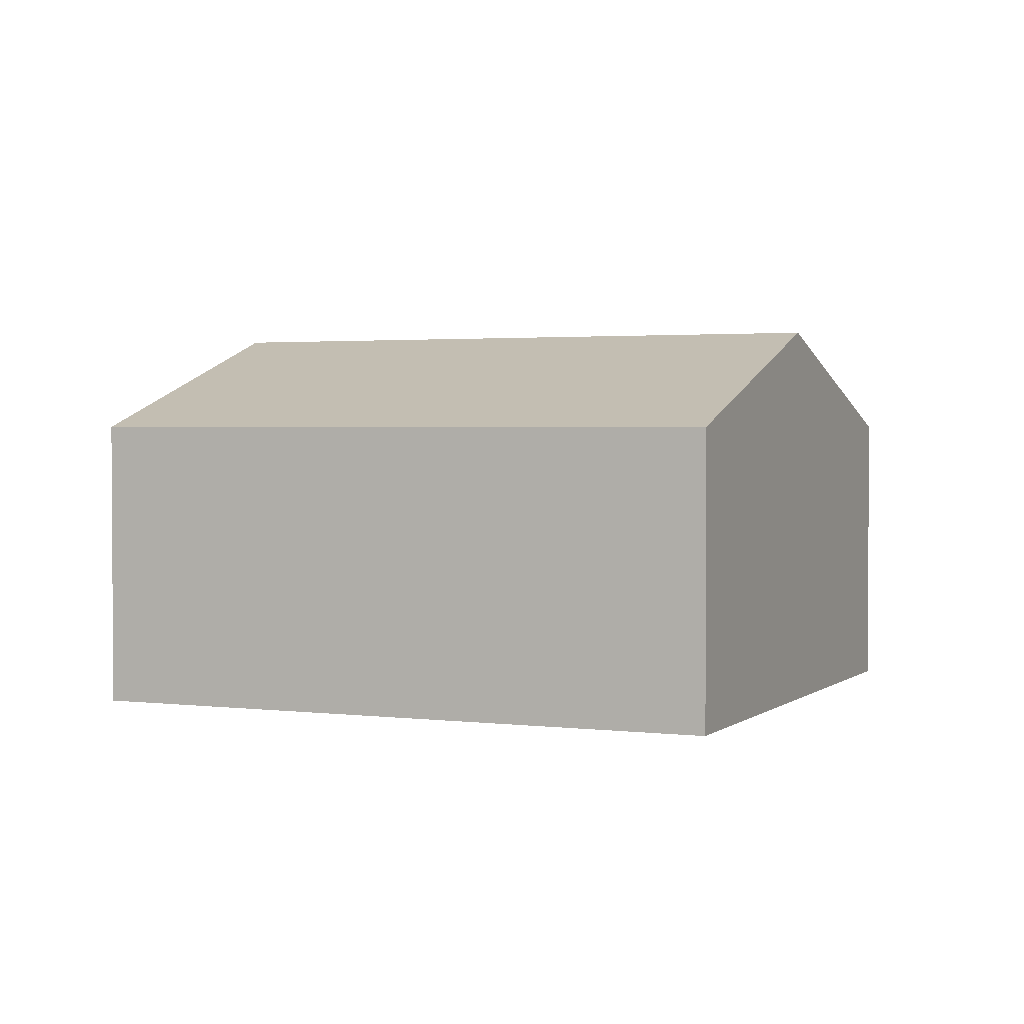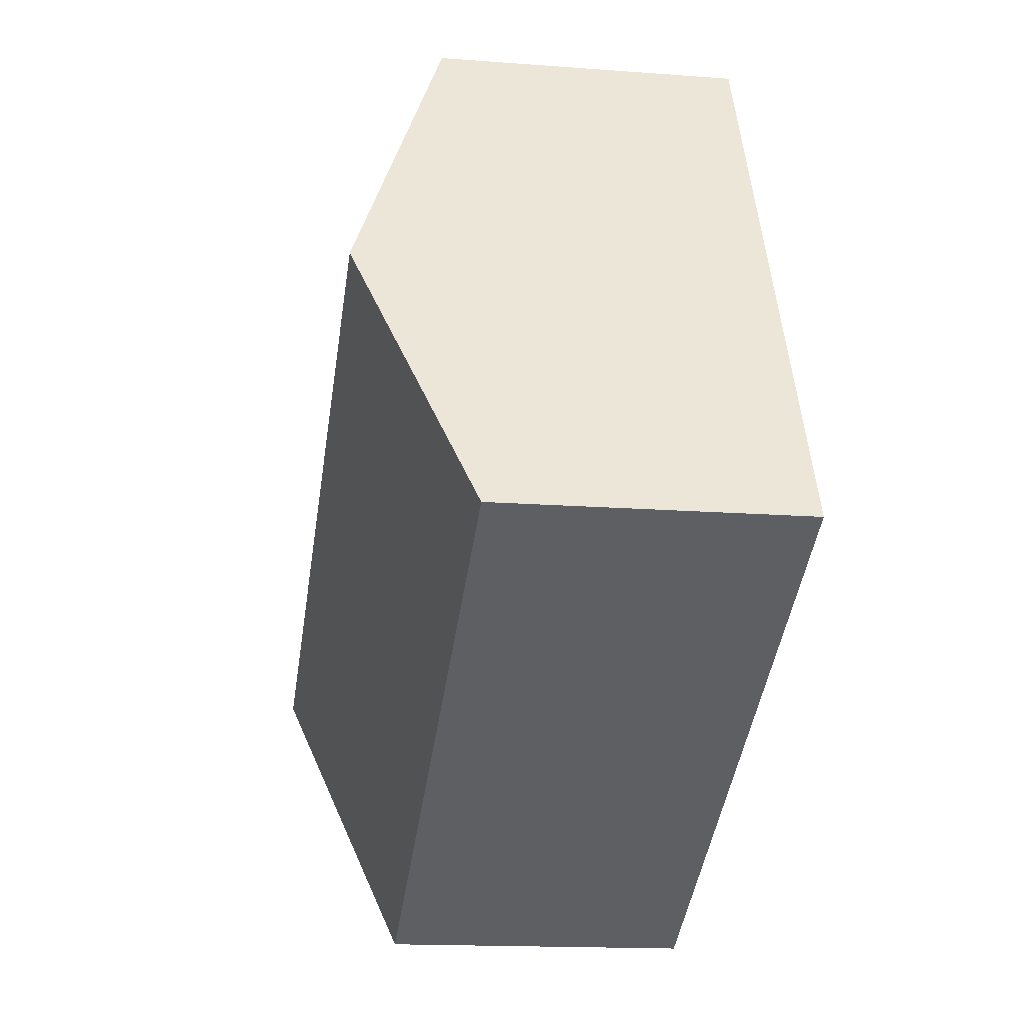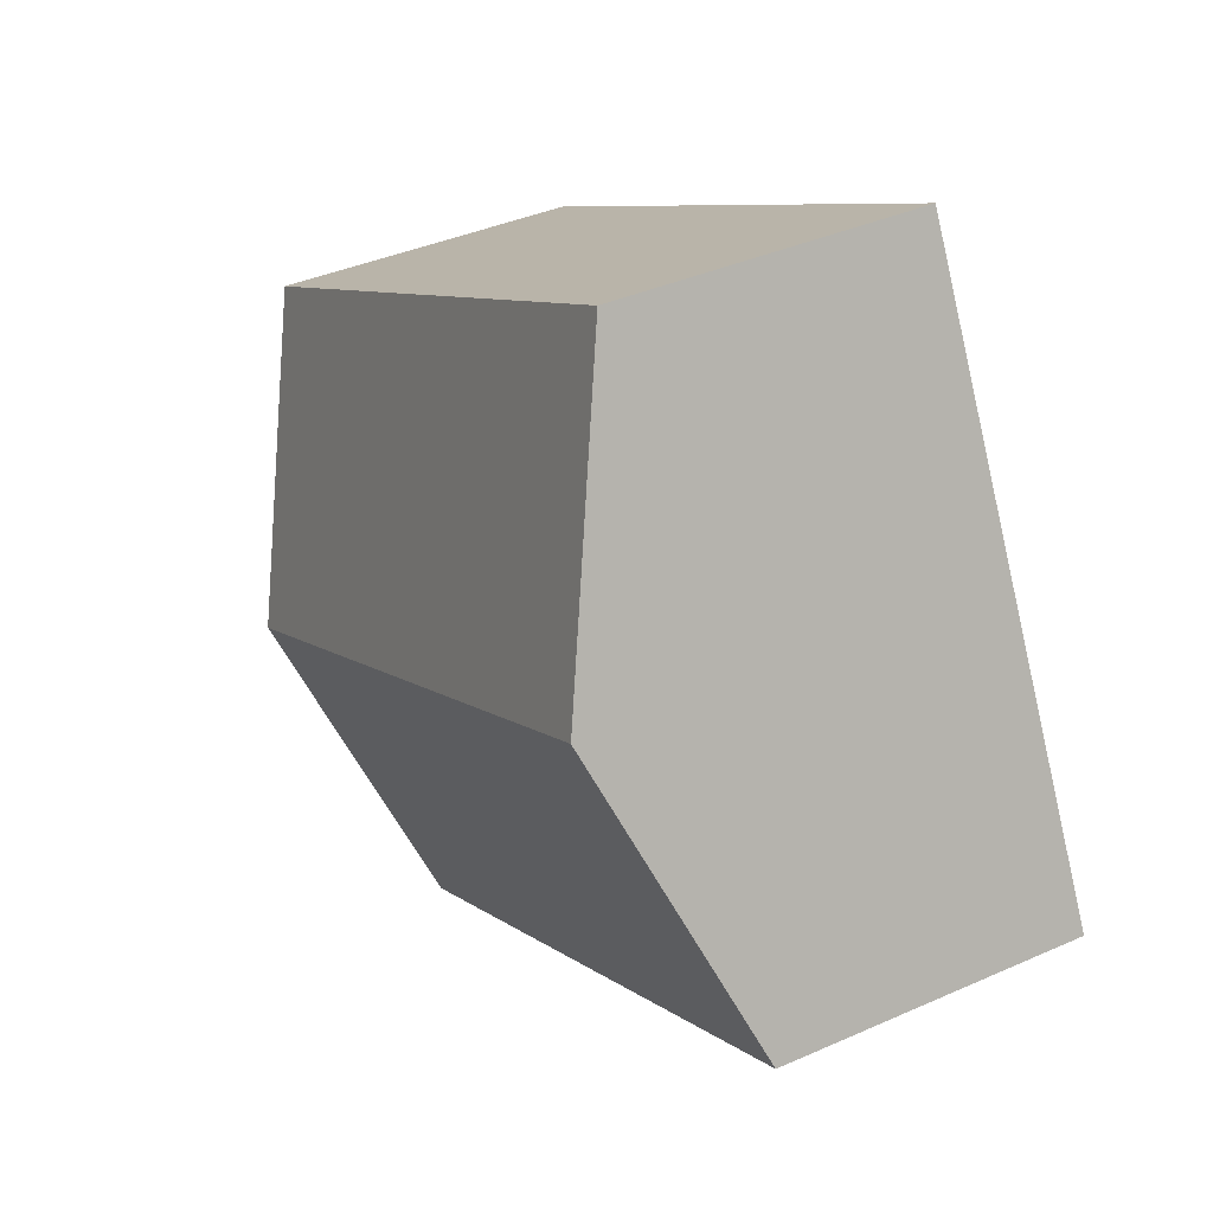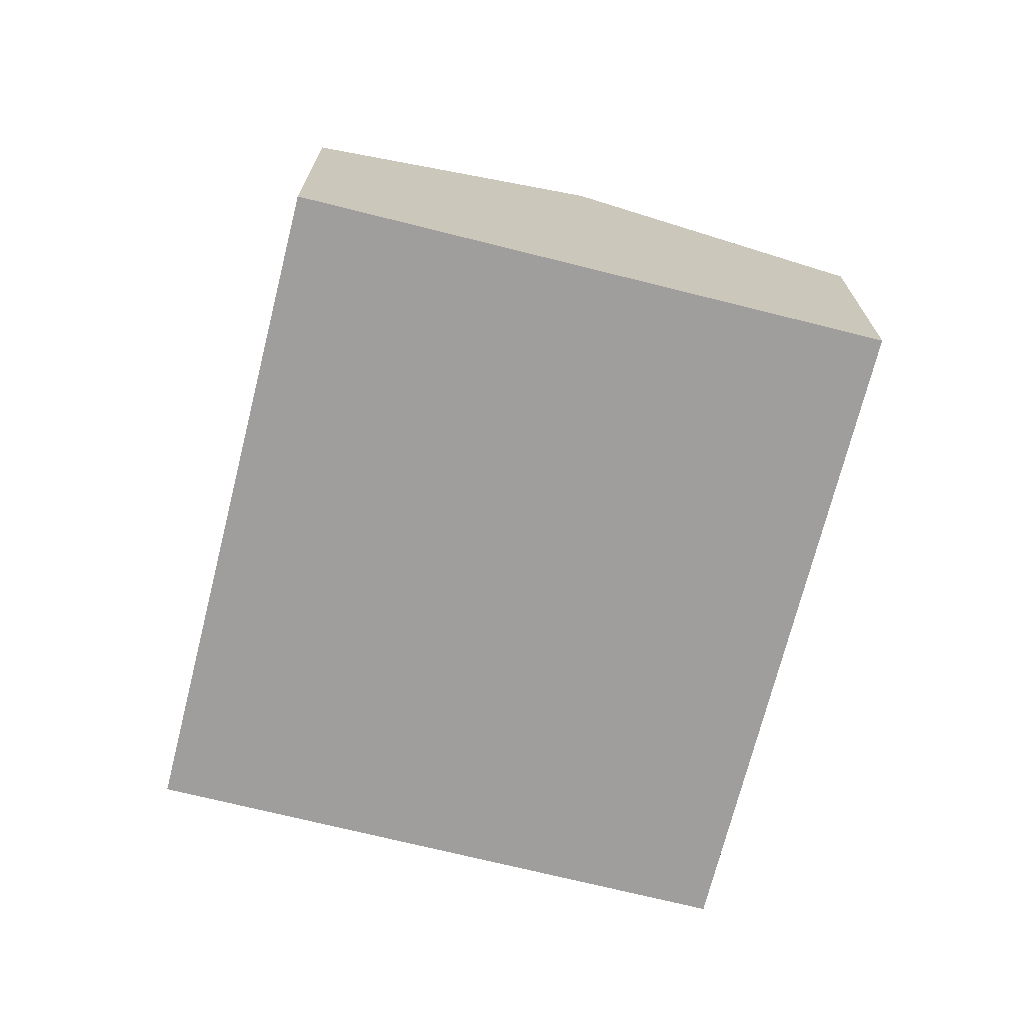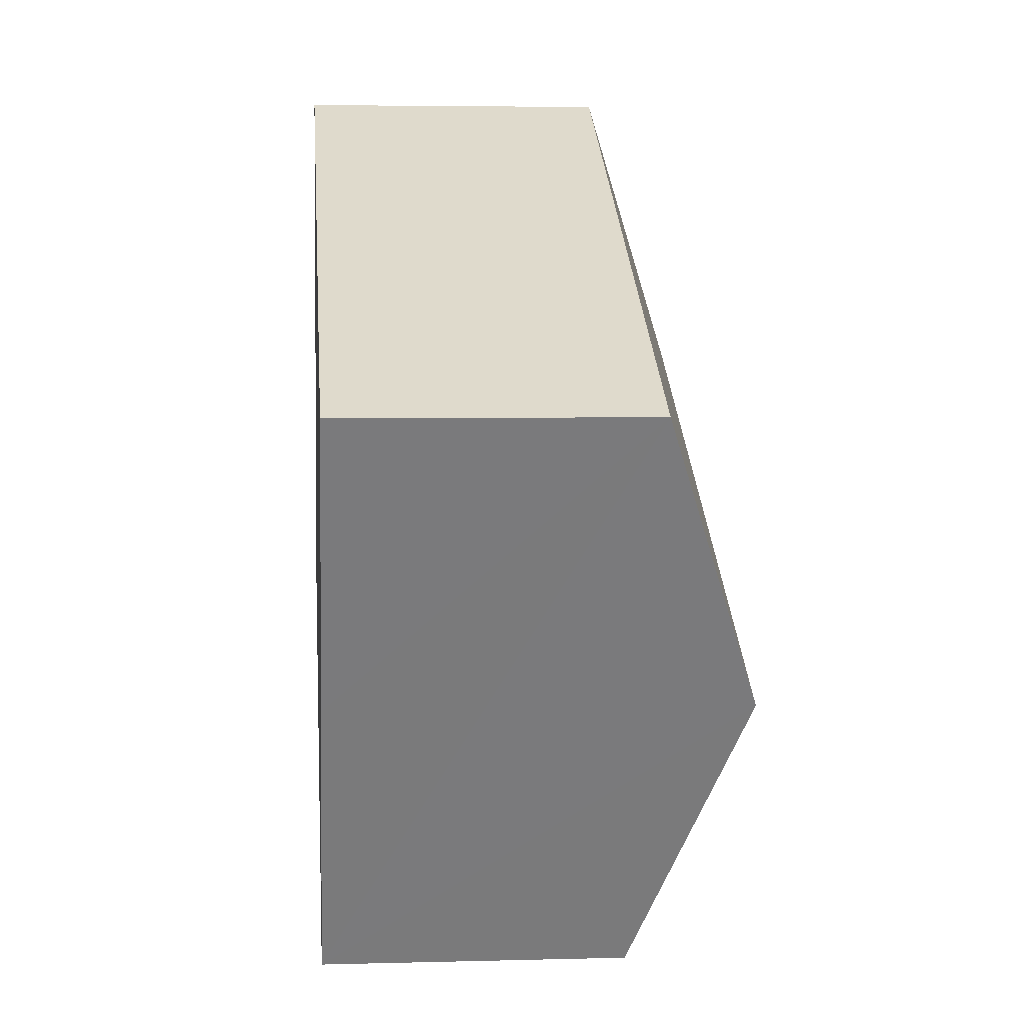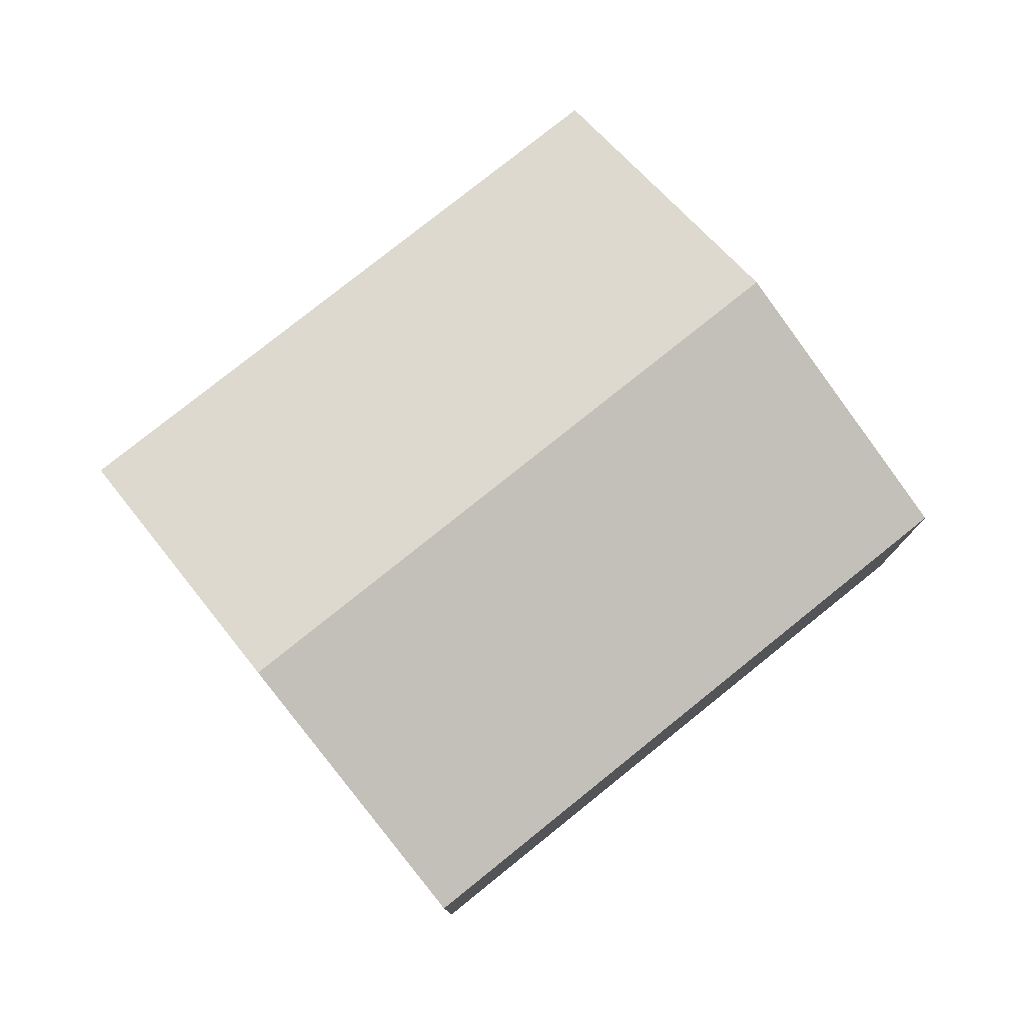
<metadata>
{"format":"obj","ext":"obj","renderer":"f3d","projection":"perspective","resolution":1024,"background":"white","views":[{"elev":2.2,"azim":-128.8,"up":"+Y"},{"elev":-15.5,"azim":-99.2,"up":"+Z"},{"elev":38.4,"azim":-119.4,"up":"+Z"},{"elev":-71.1,"azim":103.3,"up":"+Y"},{"elev":4.7,"azim":85.1,"up":"+Z"},{"elev":78.3,"azim":-11.4,"up":"+Y"}]}
</metadata>
<code>
v  8.28 2.787 2.183
v  1.32 3.744 2.551
v  2.64 2.787 5.102
v  6.96 3.744 -0.368
v  5.639 2.787 -2.919
v  0 2.787 1.707e-16
v  5.639 1.787e-16 -2.919
v  0 0 0
v  1.32 -1.562e-16 2.551
v  2.64 -3.124e-16 5.102
v  8.28 -1.337e-16 2.183
v  6.96 2.253e-17 -0.368
g defaultobject
f 1 2 3
f 2 1 4
f 5 2 4
f 2 5 6
f 7 6 5
f 6 7 8
f 8 2 6
f 2 8 3
f 3 8 9
f 3 9 10
f 10 1 3
f 1 10 11
f 4 7 5
f 7 4 1
f 7 1 12
f 12 1 11
f 9 11 10
f 11 9 8
f 11 8 7
f 11 7 12

</code>
